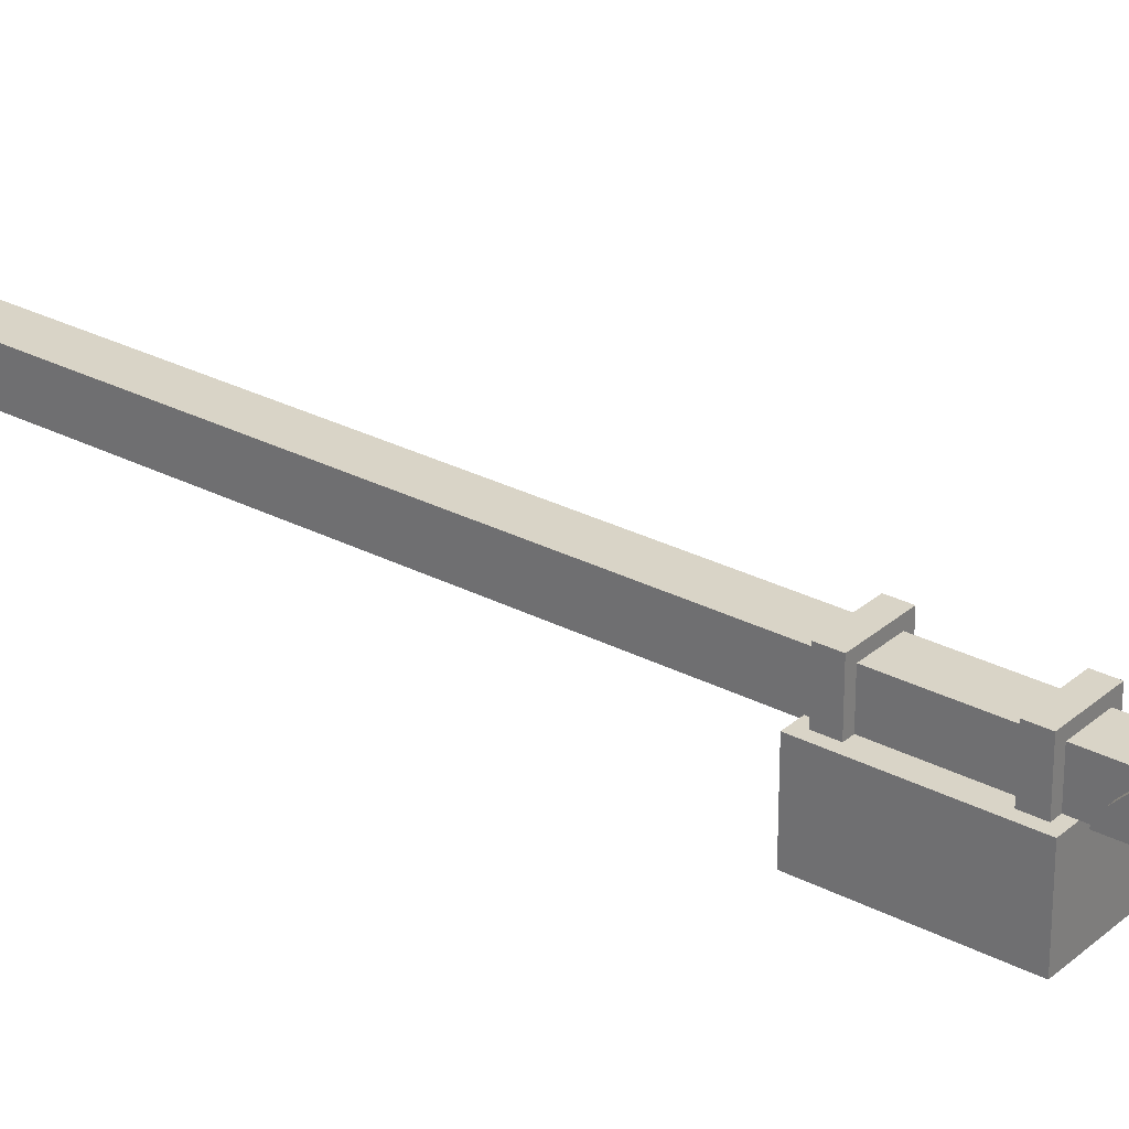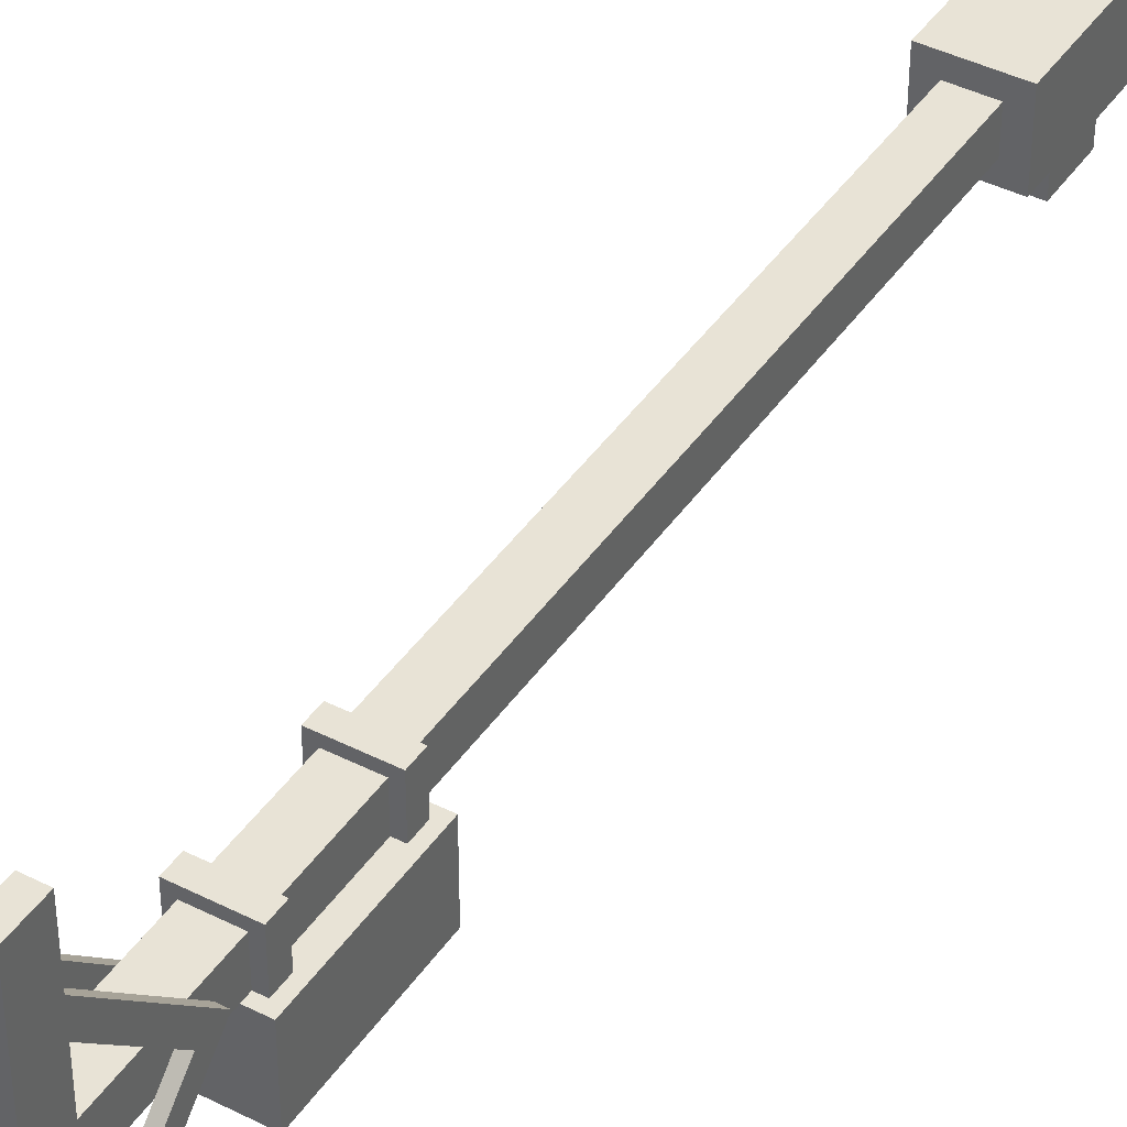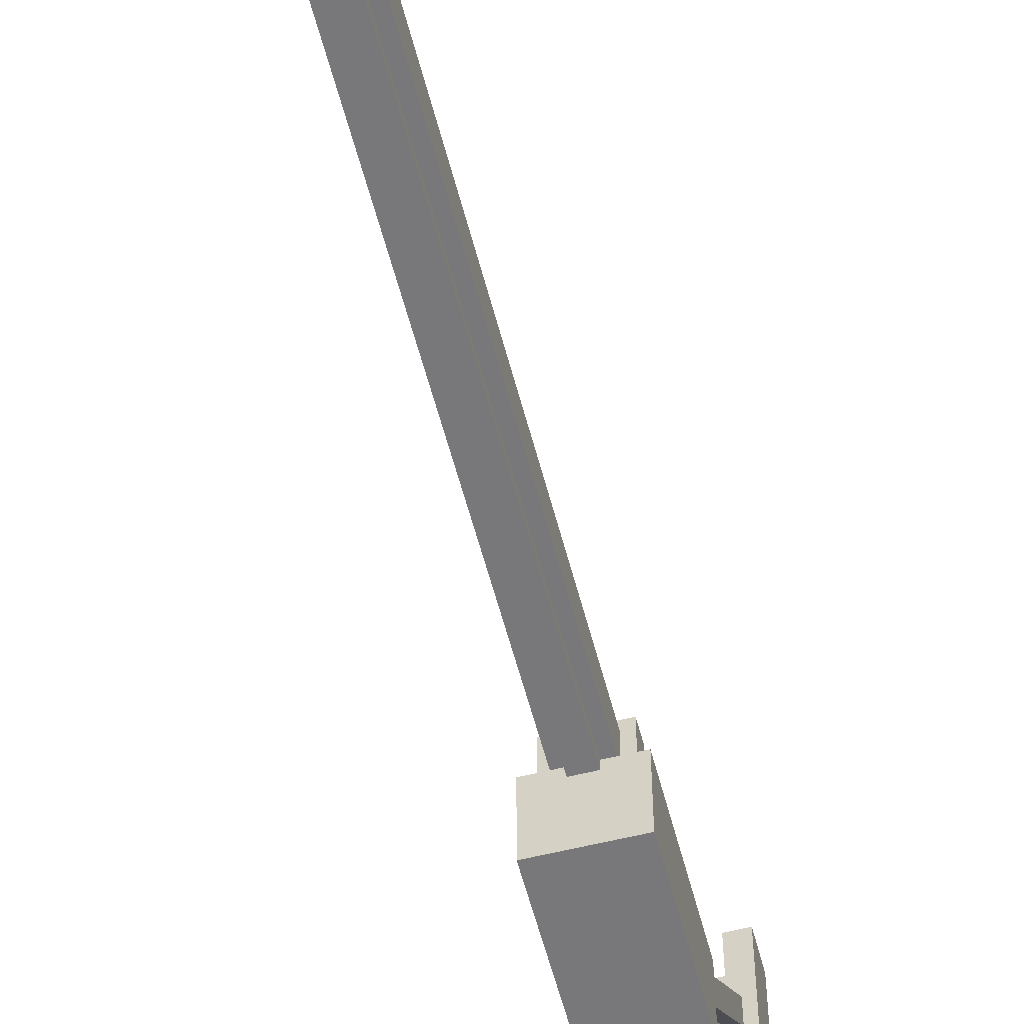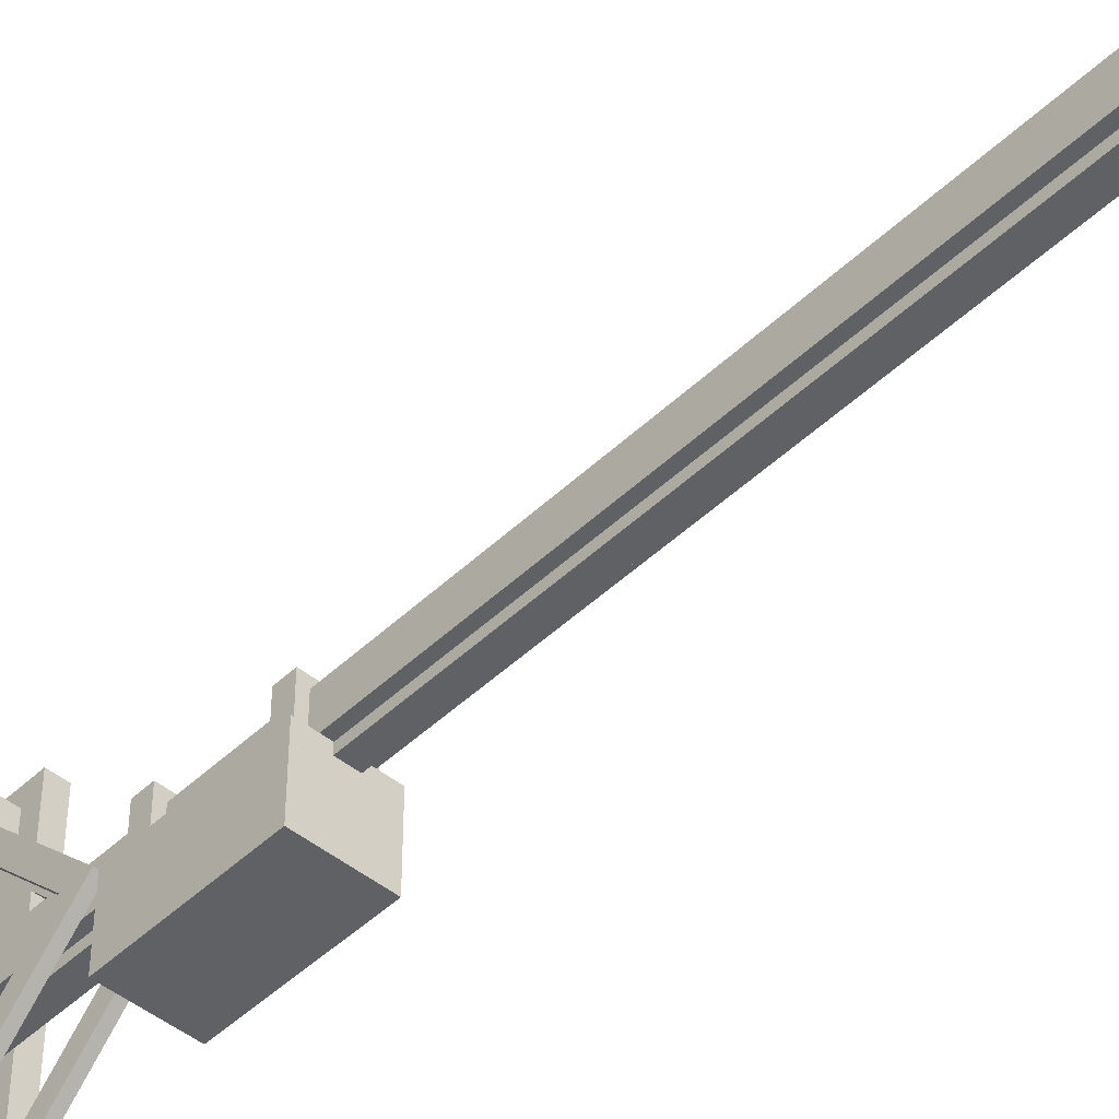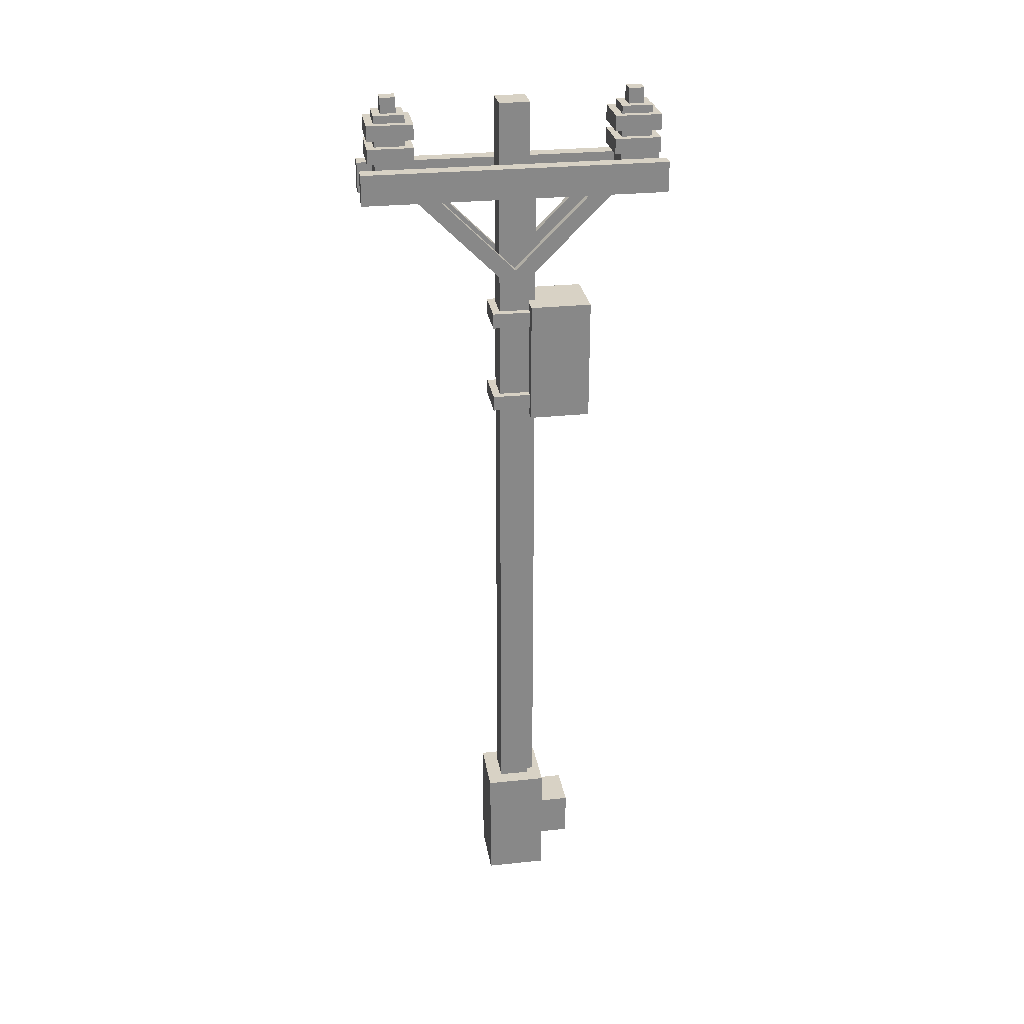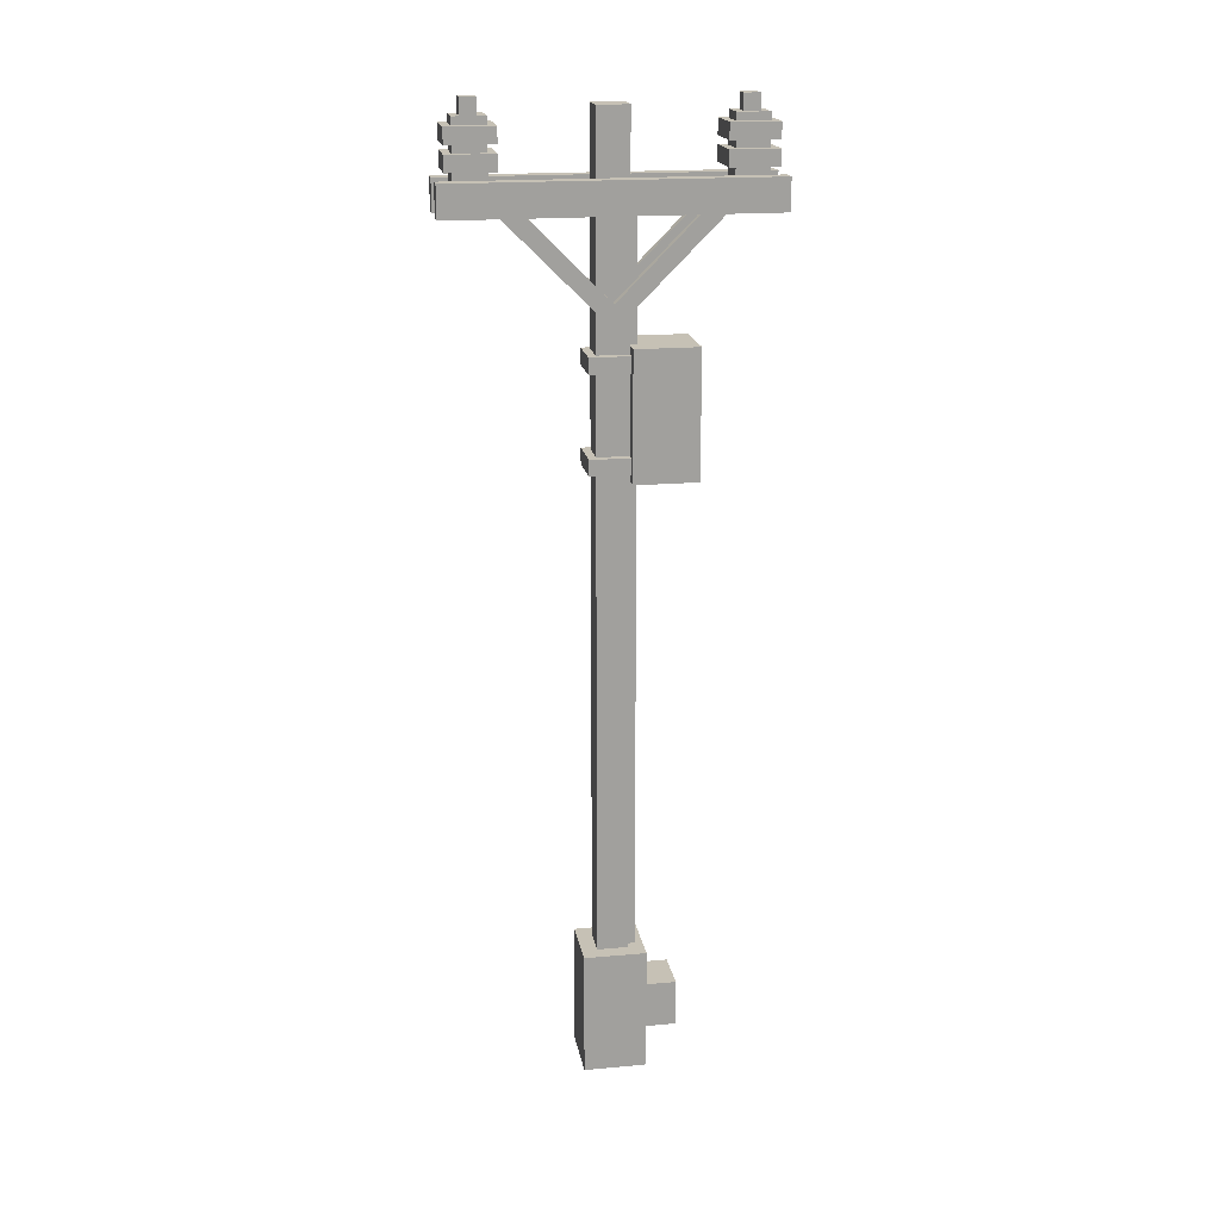
<metadata>
{"format":"obj","ext":"obj","renderer":"f3d","projection":"perspective","resolution":1024,"background":"white","views":[{"elev":28.8,"azim":127.9,"up":"+Z"},{"elev":41.9,"azim":-148.6,"up":"+Z"},{"elev":-57.6,"azim":14.5,"up":"+Z"},{"elev":-46.4,"azim":-42.8,"up":"+Z"},{"elev":27.7,"azim":80.9,"up":"+Y"},{"elev":18.7,"azim":80.2,"up":"+Y"}]}
</metadata>
<code>
o Pylon
v -0.25 0 -0.25
v 0.25 0 -0.25
v 0.25 -0 0.25
v -0.25 -0 0.25
v 0.25 1 0.25
v -0.25 1 -0.25
v 0.25 1 -0.25
v -0.25 1 0.25
v -0.125 1 -0.125
v 0.125 1 -0.125
v 0.125 1 0.125
v -0.125 1 0.125
v 0.125 7.5 0.125
v 0.125 7.5 -0.125
v -0.125 7.5 0.125
v -0.125 7.5 -0.125
v -0.25 7 1.25
v -0.125 6.75 1.25
v -0.125 7 1.25
v -0.25 6.75 1.25
v -0.1875 6.125 0
v -0.1875 6.75 0.625
v 0.125 7.188 0.875
v 0.125 7.25 1.125
v 0.125 7.188 1.125
v -0.125 7.188 1.125
v -0.125 7.25 0.875
v -0.125 7.188 0.875
v -0.125 7.062 0.875
v 0.1875 7.062 0.8125
v 0.125 7.062 0.875
v 0.125 6.875 0.875
v 0.125 7.062 1.125
v 0.125 6.875 1.125
v -0.125 6.875 1.125
v -0.125 6.875 0.875
v -0.125 7.062 1.125
v 0.1875 7.188 1.188
v 0.1875 7.062 1.188
v -0.1875 7.062 1.188
v -0.1875 7.062 0.8125
v 0.1875 7.25 0.8125
v 0.125 7.25 0.875
v -0.1875 7.188 0.8125
v 0.1875 7.188 0.8125
v -0.1875 7.188 1.188
v -0.125 7.25 1.125
v 0.1875 7.375 1.188
v 0.1875 7.25 1.188
v -0.1875 7.25 1.188
v -0.1875 7.25 0.8125
v -0.1875 7.375 0.8125
v 0.1875 7.375 0.8125
v -0.1875 7.375 1.188
v 0.125 7.375 0.875
v 0.125 7.438 1.125
v 0.125 7.375 1.125
v -0.125 7.375 1.125
v -0.125 7.438 0.875
v -0.125 7.375 0.875
v 0.125 7.438 0.875
v -0.125 7.438 1.125
v -0.0625 7.438 0.9375
v 0.0625 7.438 0.9375
v 0.0625 7.562 1.063
v 0.0625 7.438 1.063
v -0.0625 7.438 1.063
v -0.0625 7.562 1.063
v 0.0625 7.562 0.9375
v -0.0625 7.562 0.9375
v -0.25 7 -1.25
v -0.125 6.75 -1.25
v -0.125 7 -1.25
v -0.25 6.75 -1.25
v 0.125 6.75 1.25
v 0.125 7 1.25
v 0.125 6.75 -1.25
v 0.125 7 -1.25
v 0.25 6.75 1.25
v 0.25 7 1.25
v 0.25 6.75 -1.25
v 0.25 7 -1.25
v -0.1875 5.938 0
v -0.1875 6.75 0.8125
v -0.1875 6.75 -0.625
v -0.1875 6.75 -0.8125
v -0.125 6.75 0.625
v -0.125 6.125 0
v -0.125 5.938 0
v -0.125 6.75 0.8125
v -0.125 6.75 -0.625
v -0.125 6.75 -0.8125
v 0.125 6.75 0.625
v 0.125 6.125 0
v 0.125 5.938 0
v 0.125 6.75 0.8125
v 0.125 6.75 -0.625
v 0.125 6.75 -0.8125
v 0.1875 6.75 0.625
v 0.1875 6.125 0
v 0.1875 5.938 0
v 0.1875 6.75 0.8125
v 0.1875 6.75 -0.625
v 0.1875 6.75 -0.8125
v 0.125 7.188 -1.125
v 0.125 7.25 -0.875
v 0.125 7.188 -0.875
v -0.125 7.188 -0.875
v -0.125 7.25 -1.125
v -0.125 7.188 -1.125
v -0.125 7.062 -1.125
v 0.1875 7.062 -1.187
v 0.125 7.062 -1.125
v 0.125 6.875 -1.125
v 0.125 7.062 -0.875
v 0.125 6.875 -0.875
v -0.125 6.875 -1.125
v -0.125 7.062 -0.875
v 0.1875 7.188 -0.8125
v 0.1875 7.062 -0.8125
v -0.1875 7.062 -0.8125
v -0.1875 7.062 -1.187
v 0.1875 7.25 -1.187
v 0.125 7.25 -1.125
v -0.1875 7.188 -1.187
v 0.1875 7.188 -1.187
v -0.1875 7.188 -0.8125
v -0.125 7.25 -0.875
v 0.1875 7.375 -0.8125
v 0.1875 7.25 -0.8125
v -0.1875 7.25 -0.8125
v -0.1875 7.25 -1.187
v -0.1875 7.375 -1.187
v 0.1875 7.375 -1.187
v -0.1875 7.375 -0.8125
v 0.125 7.375 -1.125
v 0.125 7.438 -0.875
v 0.125 7.375 -0.875
v -0.125 7.375 -0.875
v -0.125 7.438 -1.125
v -0.125 7.375 -1.125
v 0.125 7.438 -1.125
v -0.125 7.438 -0.875
v -0.0625 7.438 -1.062
v 0.0625 7.438 -1.062
v 0.0625 7.562 -0.9375
v 0.0625 7.438 -0.9375
v -0.0625 7.438 -0.9375
v -0.0625 7.562 -0.9375
v 0.0625 7.562 -1.062
v -0.0625 7.562 -1.062
v -0.125 6.875 -0.875
v 0.0625 6.938 -0.875
v -0.0625 6.938 -0.875
v 0.0625 6.938 -0.125
v -0.0625 6.938 -0.125
v 0.0625 6.938 0.875
v -0.0625 6.938 0.875
v 0.0625 6.938 0.125
v -0.0625 6.938 0.125
v 0.0625 6.875 -0.875
v -0.0625 6.875 -0.875
v 0.0625 6.875 -0.125
v -0.0625 6.875 -0.125
v 0.0625 6.875 0.875
v -0.0625 6.875 0.875
v 0.0625 6.875 0.125
v -0.0625 6.875 0.125
f 1 3 4
f 2 5 3
f 4 6 1
f 1 7 2
f 3 8 4
f 9 14 10
f 8 7 6
f 11 15 12
f 10 13 11
f 12 16 9
f 17 18 19
f 23 24 25
f 26 27 28
f 29 30 31
f 32 33 34
f 35 29 36
f 36 31 32
f 34 37 35
f 30 38 39
f 33 40 37
f 31 39 33
f 37 41 29
f 27 42 43
f 40 44 41
f 41 45 30
f 39 46 40
f 28 43 23
f 25 47 26
f 42 48 49
f 24 50 47
f 43 49 24
f 47 51 27
f 50 52 51
f 51 53 42
f 49 54 50
f 25 46 38
f 23 38 45
f 28 45 44
f 26 44 46
f 55 56 57
f 58 59 60
f 60 61 55
f 57 62 58
f 57 54 48
f 55 48 53
f 60 53 52
f 58 52 54
f 62 63 59
f 64 65 66
f 59 64 61
f 56 67 62
f 61 66 56
f 68 69 70
f 67 70 63
f 63 69 64
f 66 68 67
f 1 2 3
f 2 7 5
f 4 8 6
f 1 6 7
f 3 5 8
f 9 16 14
f 8 5 7
f 11 13 15
f 10 14 13
f 12 15 16
f 17 20 18
f 23 43 24
f 26 47 27
f 29 41 30
f 32 31 33
f 35 37 29
f 36 29 31
f 34 33 37
f 30 45 38
f 33 39 40
f 31 30 39
f 37 40 41
f 27 51 42
f 40 46 44
f 41 44 45
f 39 38 46
f 28 27 43
f 25 24 47
f 42 53 48
f 24 49 50
f 43 42 49
f 47 50 51
f 50 54 52
f 51 52 53
f 49 48 54
f 25 26 46
f 23 25 38
f 28 23 45
f 26 28 44
f 55 61 56
f 58 62 59
f 60 59 61
f 57 56 62
f 57 58 54
f 55 57 48
f 60 55 53
f 58 60 52
f 62 67 63
f 64 69 65
f 59 63 64
f 56 66 67
f 61 64 66
f 68 65 69
f 67 68 70
f 63 70 69
f 66 65 68
f 71 73 72
f 71 72 74
f 20 17 71
f 18 20 74
f 17 19 73
f 77 75 76
f 73 19 18
f 80 79 81
f 78 76 80
f 77 78 82
f 75 77 81
f 76 75 79
f 13 16 15
f 21 84 22
f 21 86 83
f 86 89 83
f 83 90 84
f 22 88 21
f 85 92 86
f 21 91 85
f 84 87 22
f 94 96 93
f 94 98 95
f 89 92 88
f 102 100 99
f 104 100 101
f 97 104 98
f 94 103 97
f 96 99 93
f 93 100 94
f 98 101 95
f 95 102 96
f 105 106 107
f 108 109 110
f 111 112 113
f 114 115 116
f 152 111 117
f 117 113 114
f 116 118 152
f 112 119 120
f 115 121 118
f 113 120 115
f 118 122 111
f 109 123 124
f 121 125 122
f 122 126 112
f 120 127 121
f 110 124 105
f 107 128 108
f 123 129 130
f 106 131 128
f 124 130 106
f 128 132 109
f 131 133 132
f 132 134 123
f 130 135 131
f 107 127 119
f 105 119 126
f 110 126 125
f 108 125 127
f 136 137 138
f 139 140 141
f 141 142 136
f 138 143 139
f 138 135 129
f 136 129 134
f 141 134 133
f 139 133 135
f 143 144 140
f 145 146 147
f 140 145 142
f 137 148 143
f 142 147 137
f 149 150 151
f 148 151 144
f 144 150 145
f 147 149 148
f 105 124 106
f 108 128 109
f 111 122 112
f 114 113 115
f 152 118 111
f 117 111 113
f 116 115 118
f 112 126 119
f 115 120 121
f 113 112 120
f 118 121 122
f 109 132 123
f 121 127 125
f 122 125 126
f 120 119 127
f 110 109 124
f 107 106 128
f 123 134 129
f 106 130 131
f 124 123 130
f 128 131 132
f 131 135 133
f 132 133 134
f 130 129 135
f 107 108 127
f 105 107 119
f 110 105 126
f 108 110 125
f 136 142 137
f 139 143 140
f 141 140 142
f 138 137 143
f 138 139 135
f 136 138 129
f 141 136 134
f 139 141 133
f 143 148 144
f 145 150 146
f 140 144 145
f 137 147 148
f 142 145 147
f 149 146 150
f 148 149 151
f 144 151 150
f 147 146 149
f 116 117 114
f 34 36 32
f 153 154 156
f 159 158 157
f 87 90 89
f 20 71 74
f 18 74 72
f 17 73 71
f 77 76 78
f 73 18 72
f 80 81 82
f 78 80 82
f 77 82 81
f 75 81 79
f 76 79 80
f 13 14 16
f 21 83 84
f 21 85 86
f 86 92 89
f 83 89 90
f 22 87 88
f 85 91 92
f 21 88 91
f 84 90 87
f 94 95 96
f 94 97 98
f 102 101 100
f 104 103 100
f 97 103 104
f 94 100 103
f 96 102 99
f 93 99 100
f 98 104 101
f 95 101 102
f 116 152 117
f 34 35 36
f 153 156 155
f 159 160 158
f 88 92 91
f 87 89 88
f 161 164 162
f 161 163 164
f 163 153 155
f 161 154 153
f 162 156 154
f 164 155 156
f 167 165 166
f 167 166 168
f 168 158 160
f 166 157 158
f 167 160 159
f 165 159 157
f 163 161 153
f 161 162 154
f 162 164 156
f 164 163 155
f 168 166 158
f 166 165 157
f 167 168 160
f 165 167 159
o Transformer
v 0.25 4.812 -0.125
v -0.25 5.812 -0.125
v -0.25 4.812 -0.125
v -0.1875 0.6875 -0.5
v 0.1875 0.3125 -0.5
v -0.1875 0.3125 -0.5
v 0.1875 0.3125 -0.25
v 0.1875 0.6875 -0.5
v 0.1875 0.6875 -0.25
v -0.1875 0.6875 -0.25
v -0.1875 0.3125 -0.25
v -0.25 5.812 -0.625
v 0.25 4.812 -0.625
v -0.25 4.812 -0.625
v 0.25 5.812 -0.125
v 0.25 5.812 -0.625
v -0.0625 4.812 -0.1875
v 0.0625 1 -0.1875
v -0.0625 1 -0.1875
v 0.0625 4.812 -0.1875
v 0.0625 1 -0.125
v -0.0625 4.812 -0.125
v -0.0625 1 -0.125
v -0.1875 4.875 -0.125
v 0.1875 4.875 0.1875
v -0.1875 4.875 0.1875
v 0.1875 5 0.1875
v -0.1875 5 -0.125
v -0.1875 5 0.1875
v -0.1875 5.625 -0.125
v 0.1875 5.625 0.1875
v -0.1875 5.625 0.1875
v 0.1875 4.875 -0.125
v 0.1875 5.75 0.1875
v -0.1875 5.75 -0.125
v -0.1875 5.75 0.1875
v 0.1875 5.625 -0.125
v 0.0625 4.812 -0.125
v 0.1875 5 -0.125
v 0.1875 5.75 -0.125
v -0.0625 5.812 -0.1875
v 0.0625 5.812 -0.1875
v -0.0625 5.812 -0.125
v 0.0625 5.812 -0.125
v -0.0625 6.875 -0.1875
v 0.0625 6.875 -0.1875
v -0.0625 6.875 -0.125
v 0.0625 6.875 -0.125
f 169 170 171
f 172 173 174
f 175 176 177
f 178 174 179
f 177 172 178
f 179 173 175
f 180 181 182
f 183 180 170
f 171 181 169
f 169 184 183
f 170 182 171
f 185 186 187
f 188 189 186
f 190 187 191
f 192 193 194
f 195 196 197
f 198 199 200
f 193 197 194
f 201 195 193
f 194 196 192
f 202 203 204
f 199 204 200
f 205 202 199
f 200 203 198
f 169 183 170
f 172 176 173
f 175 173 176
f 178 172 174
f 177 176 172
f 179 174 173
f 180 184 181
f 183 184 180
f 171 182 181
f 169 181 184
f 170 180 182
f 185 188 186
f 188 206 189
f 190 185 187
f 192 201 193
f 195 207 196
f 198 205 199
f 193 195 197
f 201 207 195
f 194 197 196
f 202 208 203
f 199 202 204
f 205 208 202
f 200 204 203
f 211 213 209
f 210 216 212
f 209 214 210
f 211 215 213
f 210 214 216
f 209 213 214

</code>
